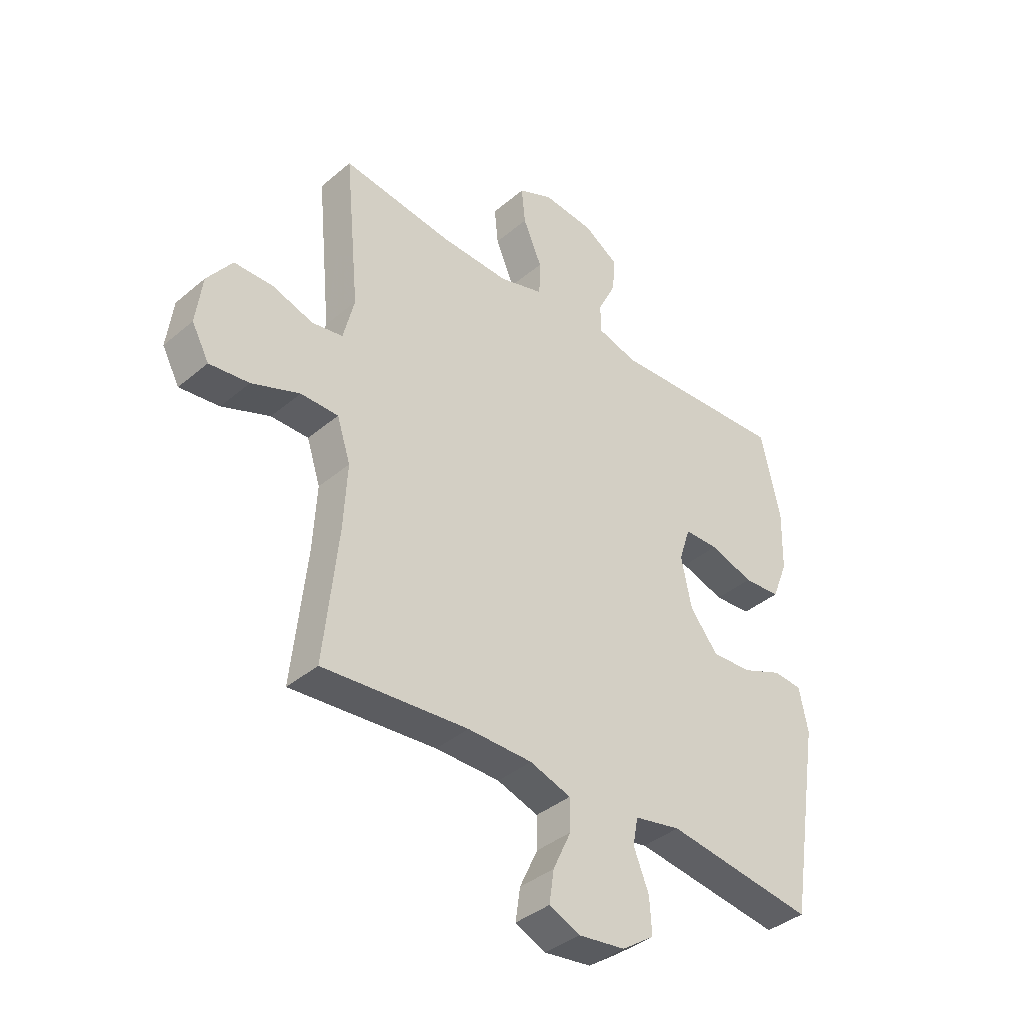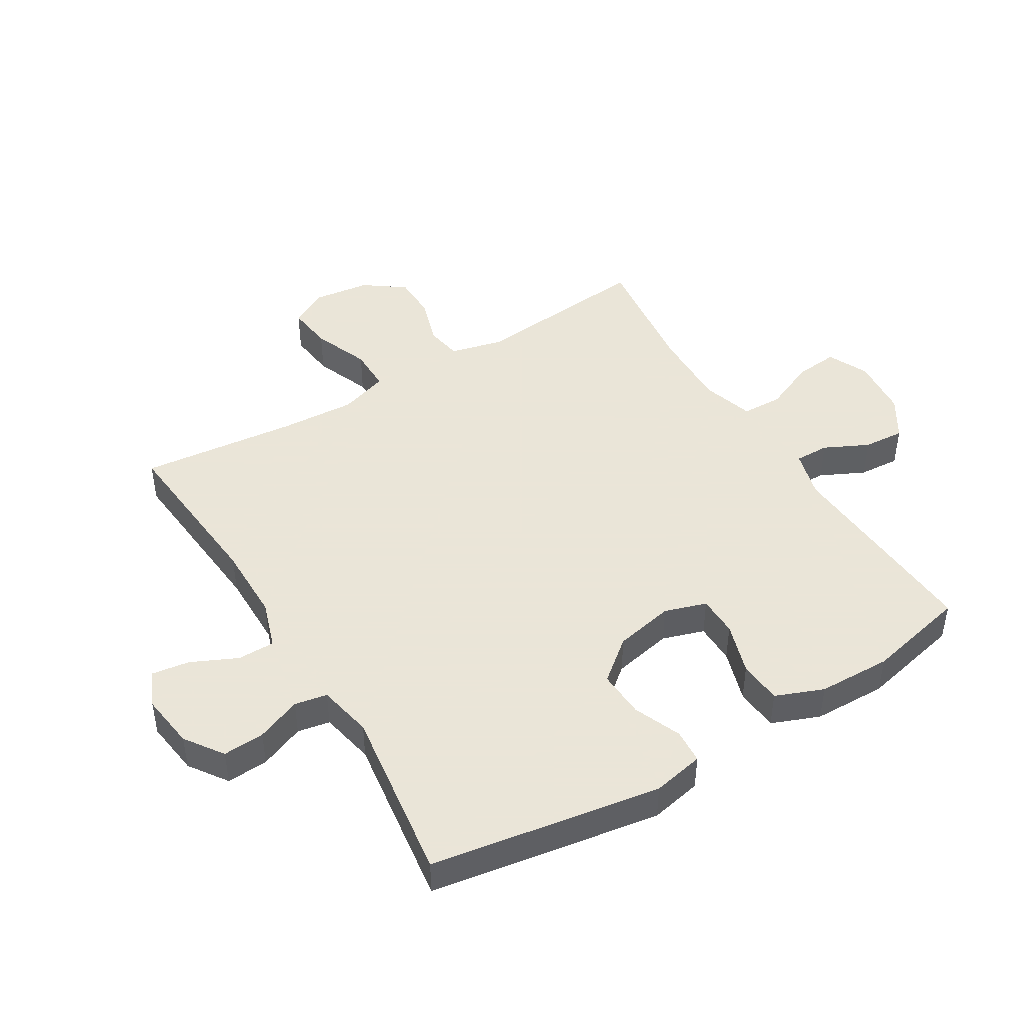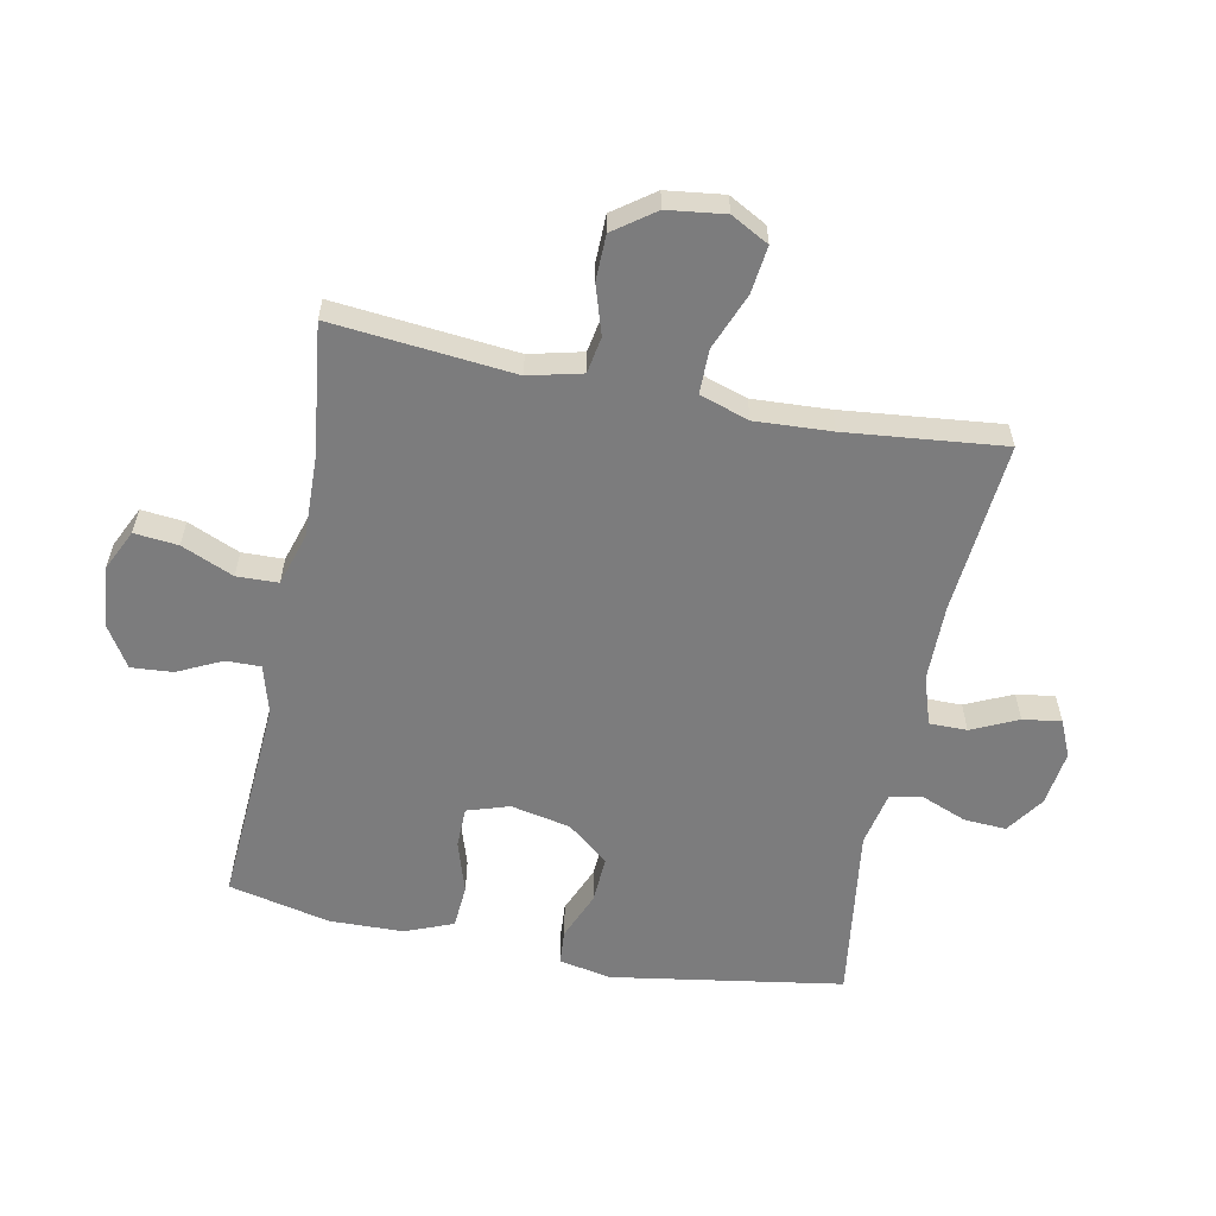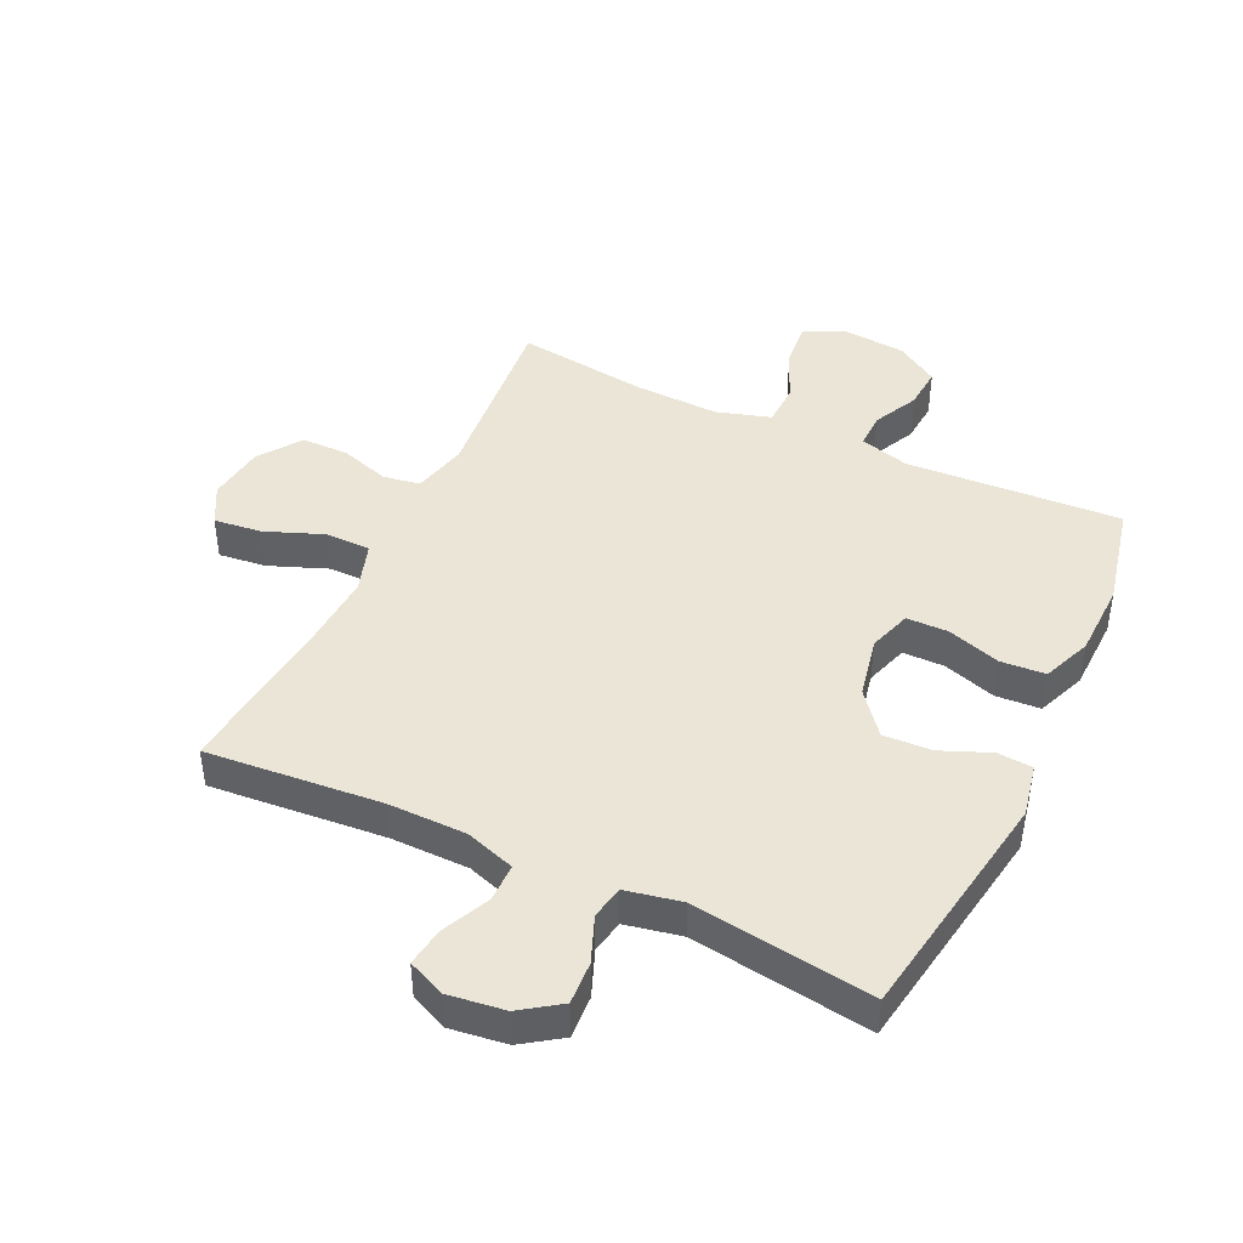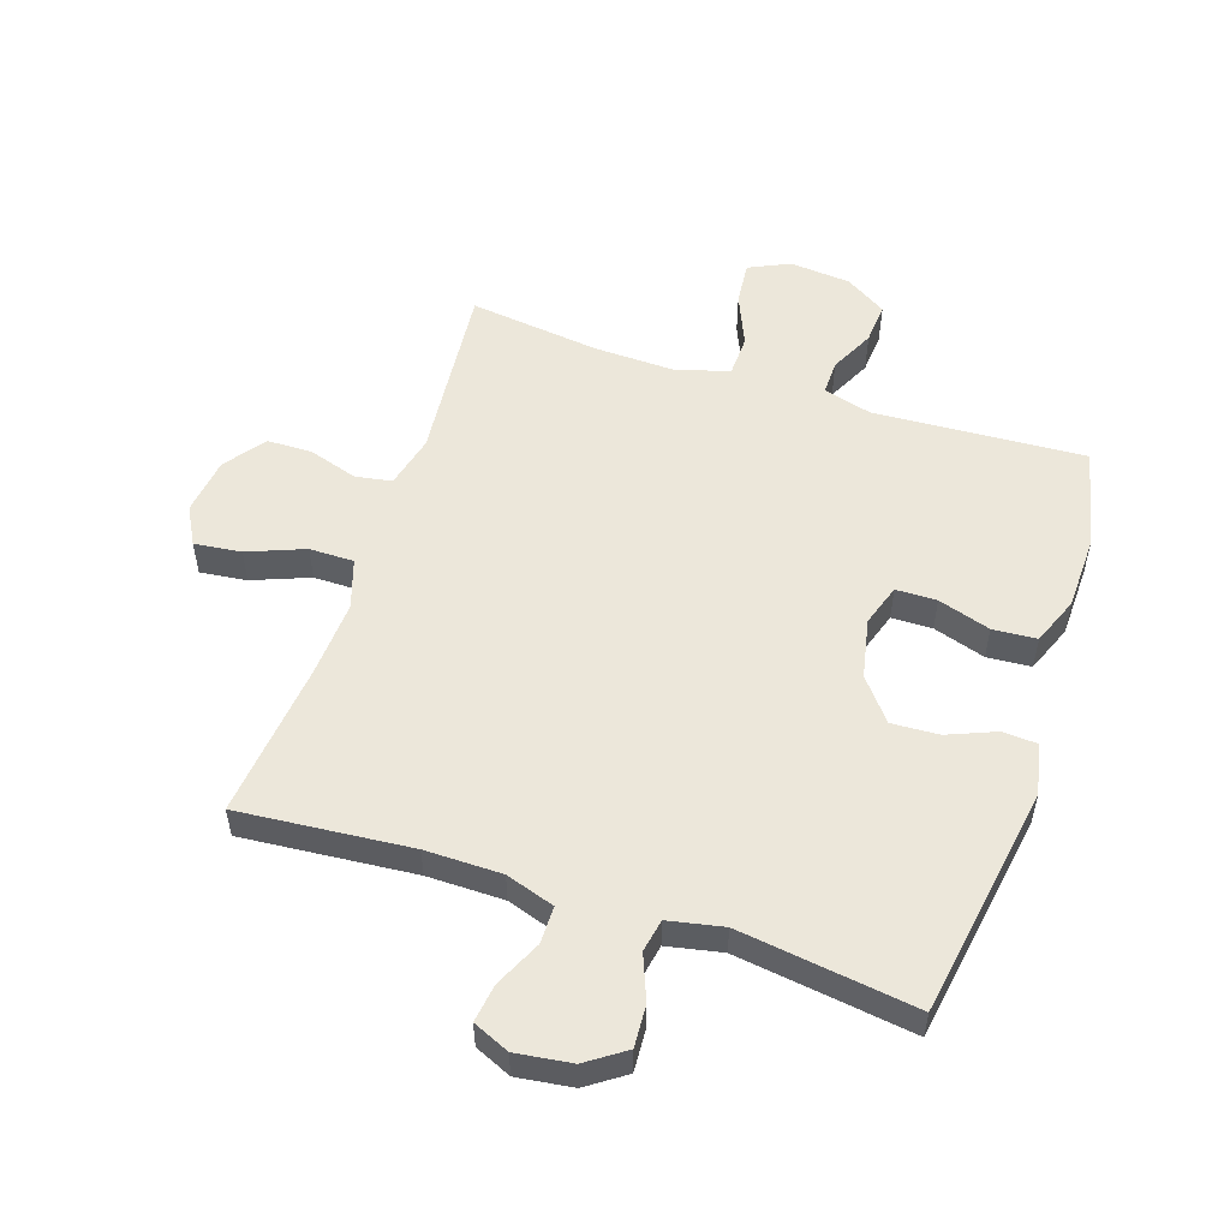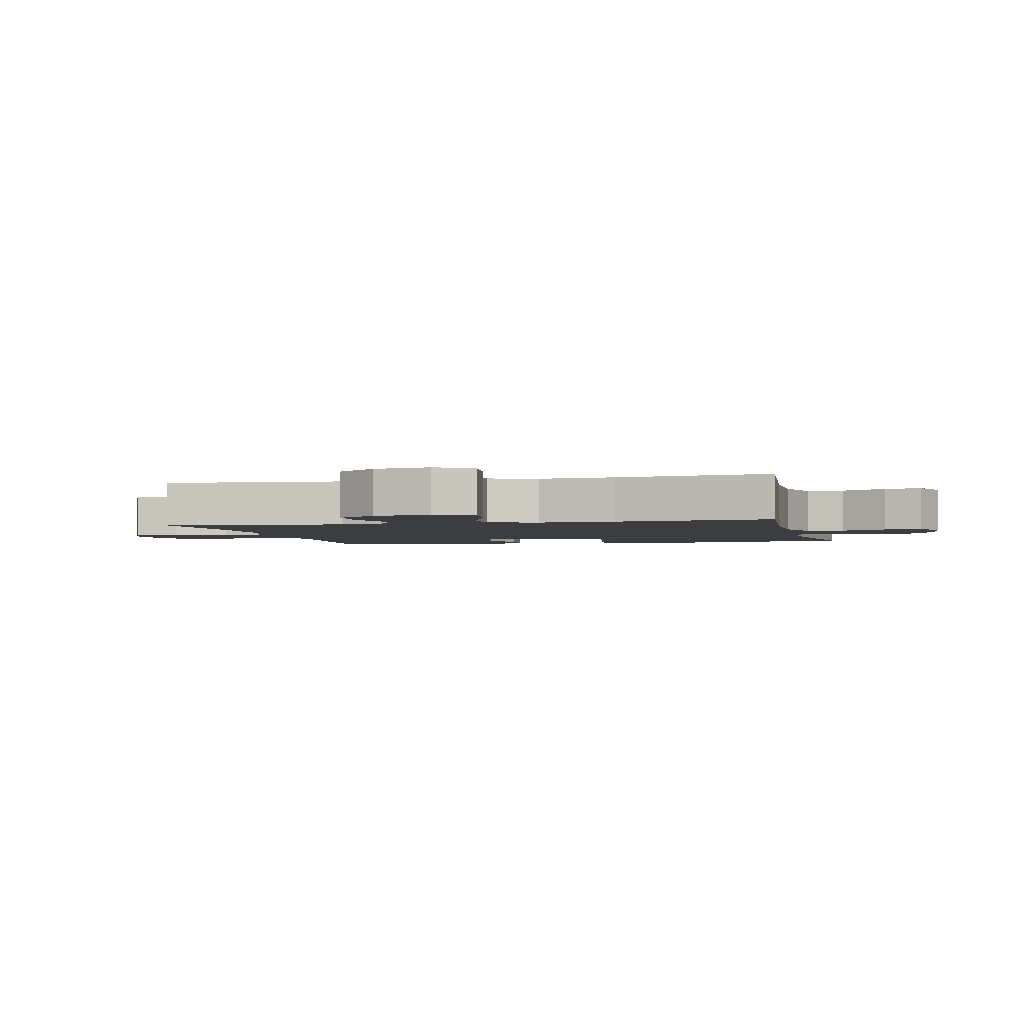
<metadata>
{"format":"obj","ext":"obj","renderer":"f3d","projection":"perspective","resolution":1024,"background":"white","views":[{"elev":-38.8,"azim":136.6,"up":"+Z"},{"elev":45.5,"azim":-121.3,"up":"+Y"},{"elev":-58.8,"azim":78.6,"up":"+Y"},{"elev":44.0,"azim":-154.7,"up":"+Y"},{"elev":53.5,"azim":-161.7,"up":"+Y"},{"elev":-2.7,"azim":103.4,"up":"+Y"}]}
</metadata>
<code>
v -0.5 0.07 -0.5
v -0.561 0.07 -0.125
v -0.544 0.07 -0.041
v -0.488 0.07 -0.037
v -0.41 0.07 -0.069
v -0.333 0.07 -0.073
v -0.279 0.07 -0.006
v -0.259 0.07 0.091
v -0.281 0.07 0.159
v -0.347 0.07 0.16
v -0.432 0.07 0.133
v -0.503 0.07 0.138
v -0.534 0.07 0.216
v -0.537 0.07 0.335
v -0.5 0.07 0.5
v -0.159 0.07 0.48
v -0.08 0.07 0.502
v -0.081 0.07 0.558
v -0.116 0.07 0.63
v -0.121 0.07 0.697
v -0.054 0.07 0.739
v 0.045 0.07 0.748
v 0.111 0.07 0.717
v 0.104 0.07 0.646
v 0.068 0.07 0.562
v 0.07 0.07 0.495
v 0.155 0.07 0.469
v 0.288 0.07 0.473
v 0.5 0.07 0.5
v 0.472 0.07 0.206
v 0.493 0.07 0.12
v 0.552 0.07 0.11
v 0.631 0.07 0.135
v 0.705 0.07 0.134
v 0.753 0.07 0.068
v 0.765 0.07 -0.025
v 0.732 0.07 -0.086
v 0.656 0.07 -0.077
v 0.564 0.07 -0.041
v 0.492 0.07 -0.041
v 0.466 0.07 -0.121
v 0.473 0.07 -0.245
v 0.5 0.07 -0.5
v 0.221 0.07 -0.476
v 0.097 0.07 -0.477
v 0.018 0.07 -0.503
v 0.018 0.07 -0.564
v 0.053 0.07 -0.639
v 0.062 0.07 -0.701
v 0.003 0.07 -0.727
v -0.087 0.07 -0.715
v -0.149 0.07 -0.672
v -0.145 0.07 -0.604
v -0.116 0.07 -0.531
v -0.126 0.07 -0.478
v -0.215 0.07 -0.46
v -0.5 0 -0.5
v -0.561 0 -0.125
v -0.544 0 -0.041
v -0.488 0 -0.037
v -0.41 0 -0.069
v -0.333 0 -0.073
v -0.279 0 -0.006
v -0.259 0 0.091
v -0.281 0 0.159
v -0.347 0 0.16
v -0.432 0 0.133
v -0.503 0 0.138
v -0.534 0 0.216
v -0.537 0 0.335
v -0.5 0 0.5
v -0.159 0 0.48
v -0.08 0 0.502
v -0.081 0 0.558
v -0.116 0 0.63
v -0.121 0 0.697
v -0.054 0 0.739
v 0.045 0 0.748
v 0.111 0 0.717
v 0.104 0 0.646
v 0.068 0 0.562
v 0.07 0 0.495
v 0.155 0 0.469
v 0.288 0 0.473
v 0.5 0 0.5
v 0.472 0 0.206
v 0.493 0 0.12
v 0.552 0 0.11
v 0.631 0 0.135
v 0.705 0 0.134
v 0.753 0 0.068
v 0.765 0 -0.025
v 0.732 0 -0.086
v 0.656 0 -0.077
v 0.564 0 -0.041
v 0.492 0 -0.041
v 0.466 0 -0.121
v 0.473 0 -0.245
v 0.5 0 -0.5
v 0.221 0 -0.476
v 0.097 0 -0.477
v 0.018 0 -0.503
v 0.018 0 -0.564
v 0.053 0 -0.639
v 0.062 0 -0.701
v 0.003 0 -0.727
v -0.087 0 -0.715
v -0.149 0 -0.672
v -0.145 0 -0.604
v -0.116 0 -0.531
v -0.126 0 -0.478
v -0.215 0 -0.46
f 51 52 53 54
f 49 50 51 54
f 47 48 49 54
f 46 47 54 55
f 45 46 55 56
f 42 43 44
f 41 42 44 45
f 40 41 45 56
f 36 37 38 39
f 36 39 40
f 35 36 40
f 32 33 34 35
f 31 32 35 40
f 30 31 40 56
f 28 29 30 56
f 22 23 24 25
f 22 25 26
f 21 22 26
f 18 19 20 21
f 17 18 21 26
f 16 17 26 27
f 14 15 16
f 13 14 16 27
f 10 11 12 13
f 9 10 13 27
f 2 3 4 5
f 2 5 6
f 1 2 6
f 56 1 6 7
f 8 9 27 28
f 7 8 28 56
f 110 109 108 107
f 110 107 106 105
f 110 105 104 103
f 111 110 103 102
f 112 111 102 101
f 100 99 98
f 101 100 98 97
f 112 101 97 96
f 95 94 93 92
f 96 95 92
f 96 92 91
f 91 90 89 88
f 96 91 88 87
f 112 96 87 86
f 112 86 85 84
f 81 80 79 78
f 82 81 78
f 82 78 77
f 77 76 75 74
f 82 77 74 73
f 83 82 73 72
f 72 71 70
f 83 72 70 69
f 69 68 67 66
f 83 69 66 65
f 61 60 59 58
f 62 61 58
f 62 58 57
f 63 62 57 112
f 84 83 65 64
f 112 84 64 63
f 1 57 58 2
f 2 58 59 3
f 3 59 60 4
f 4 60 61 5
f 5 61 62 6
f 6 62 63 7
f 7 63 64 8
f 8 64 65 9
f 9 65 66 10
f 10 66 67 11
f 11 67 68 12
f 12 68 69 13
f 13 69 70 14
f 14 70 71 15
f 15 71 72 16
f 16 72 73 17
f 17 73 74 18
f 18 74 75 19
f 19 75 76 20
f 20 76 77 21
f 21 77 78 22
f 22 78 79 23
f 23 79 80 24
f 24 80 81 25
f 25 81 82 26
f 26 82 83 27
f 27 83 84 28
f 28 84 85 29
f 29 85 86 30
f 30 86 87 31
f 31 87 88 32
f 32 88 89 33
f 33 89 90 34
f 34 90 91 35
f 35 91 92 36
f 36 92 93 37
f 37 93 94 38
f 38 94 95 39
f 39 95 96 40
f 40 96 97 41
f 41 97 98 42
f 42 98 99 43
f 43 99 100 44
f 44 100 101 45
f 45 101 102 46
f 46 102 103 47
f 47 103 104 48
f 48 104 105 49
f 49 105 106 50
f 50 106 107 51
f 51 107 108 52
f 52 108 109 53
f 53 109 110 54
f 54 110 111 55
f 55 111 112 56
f 56 112 57 1

</code>
